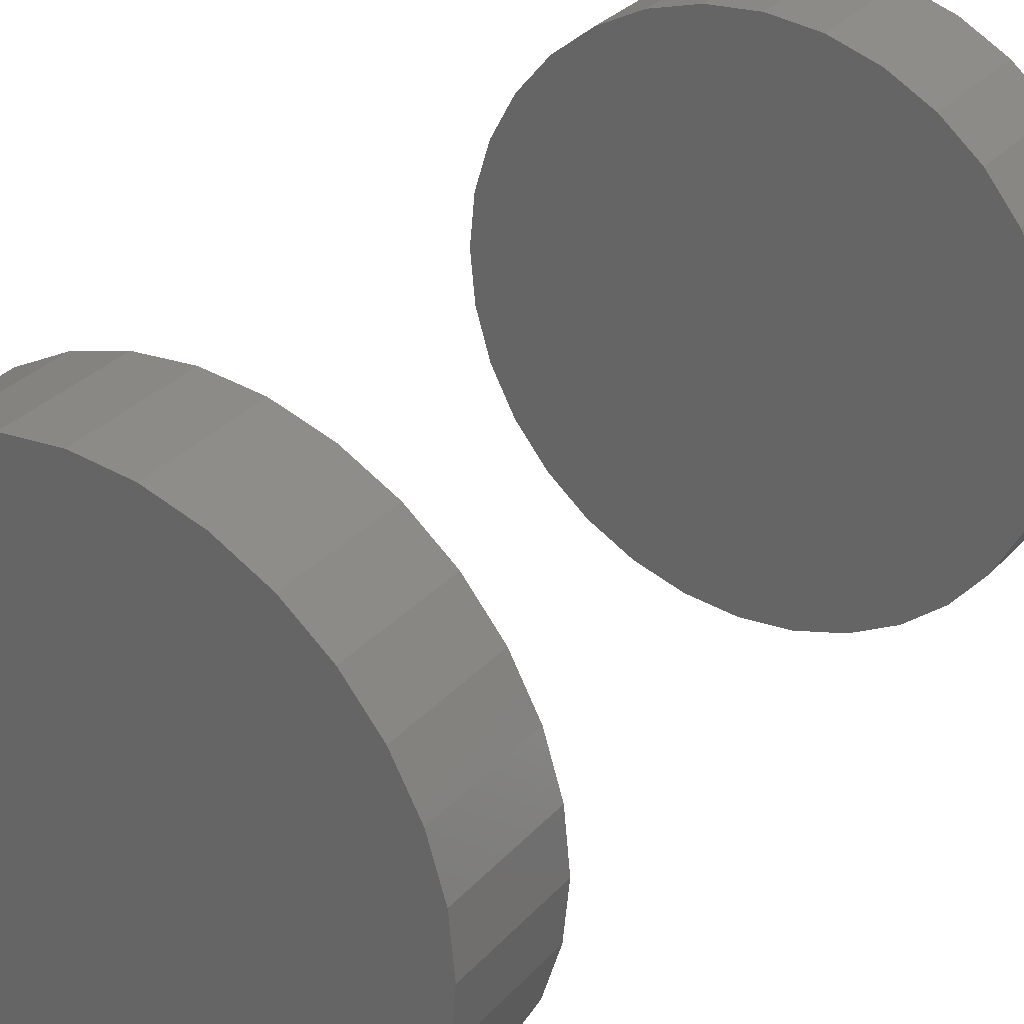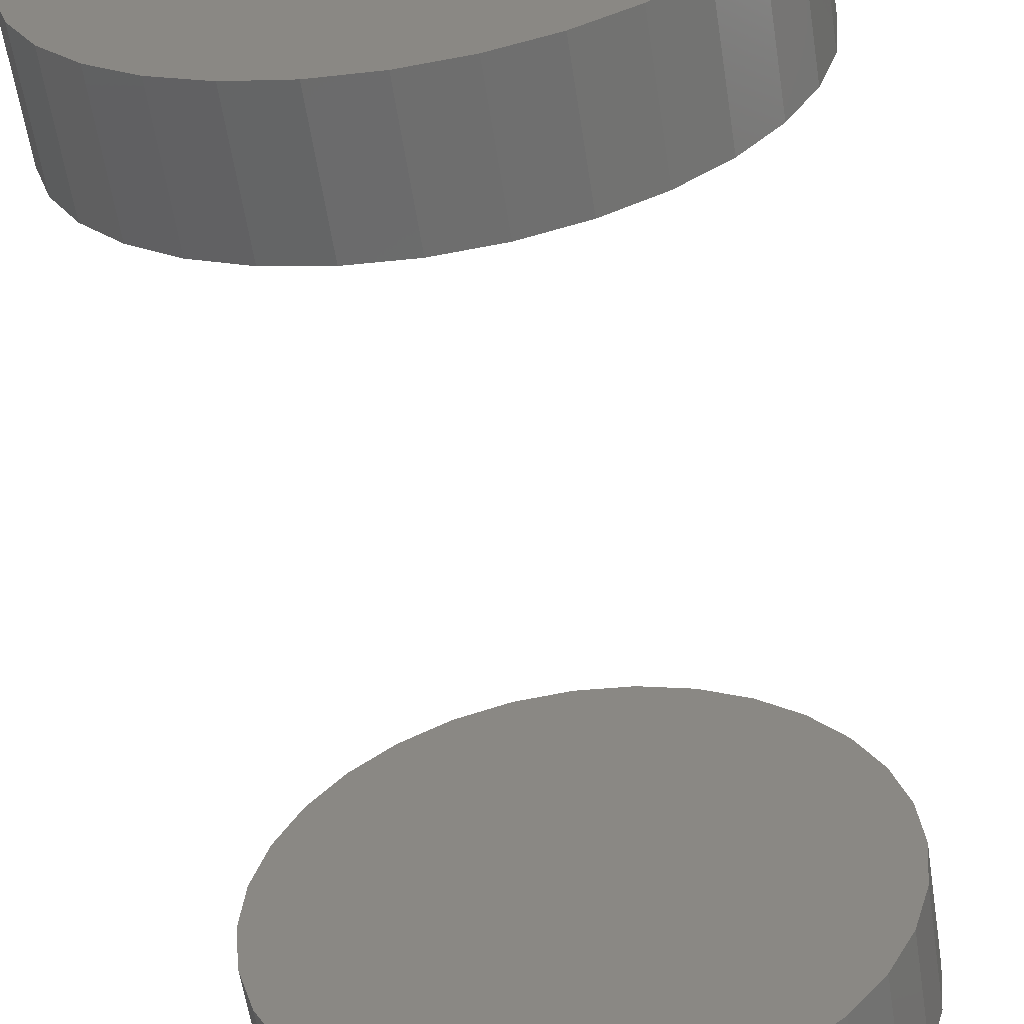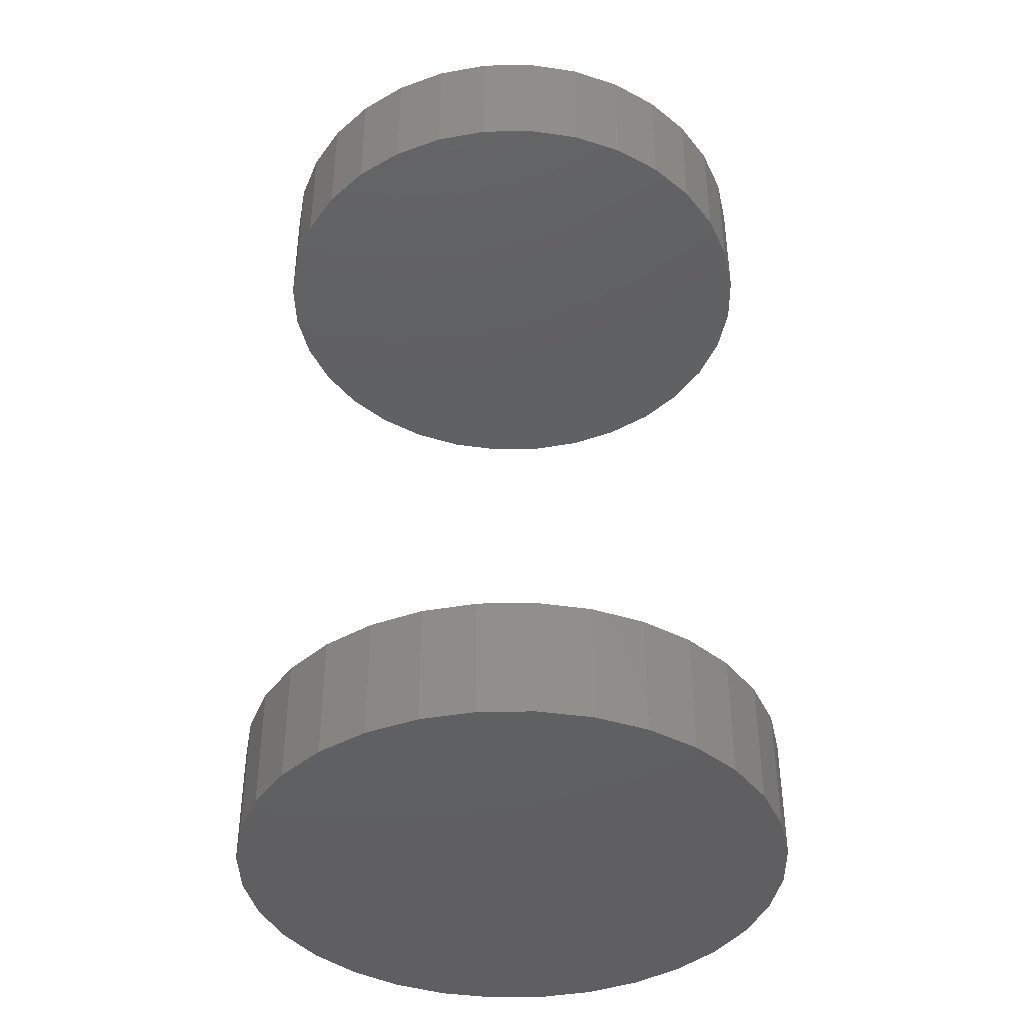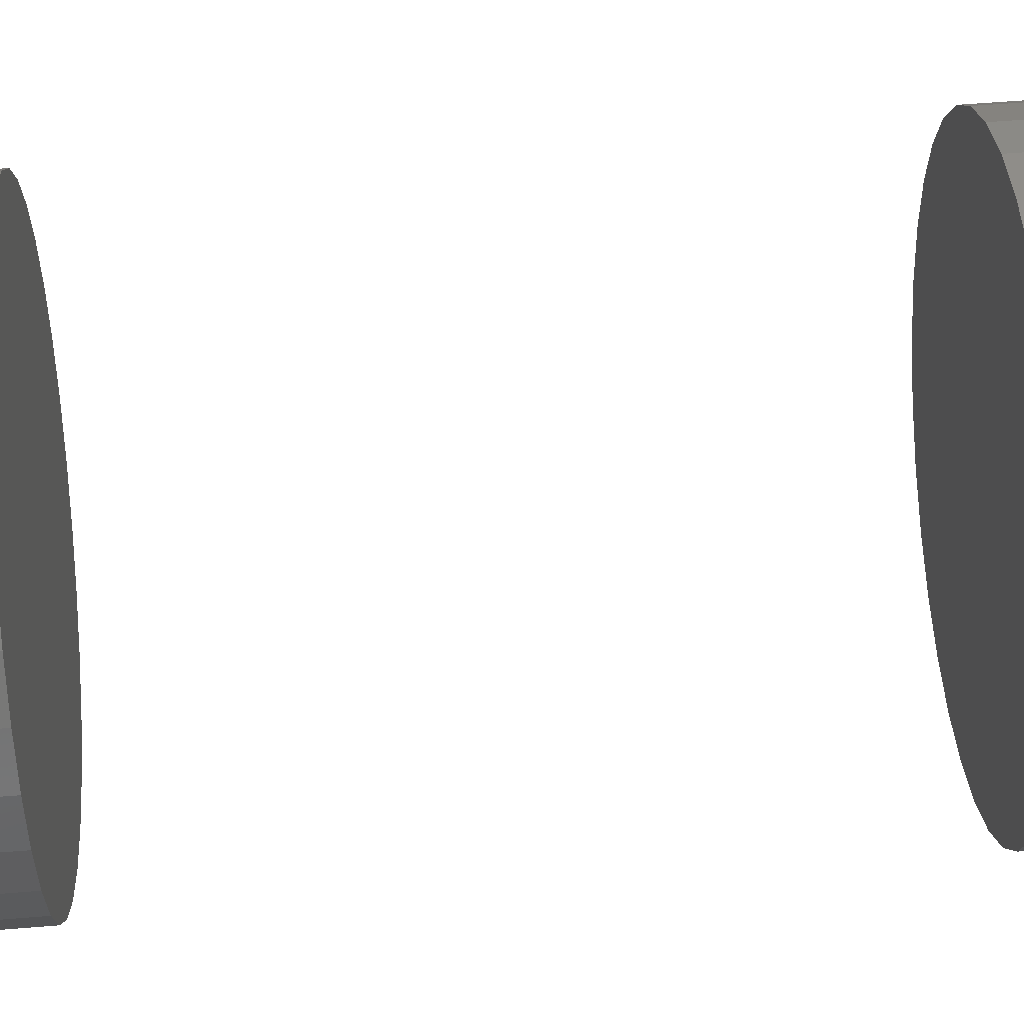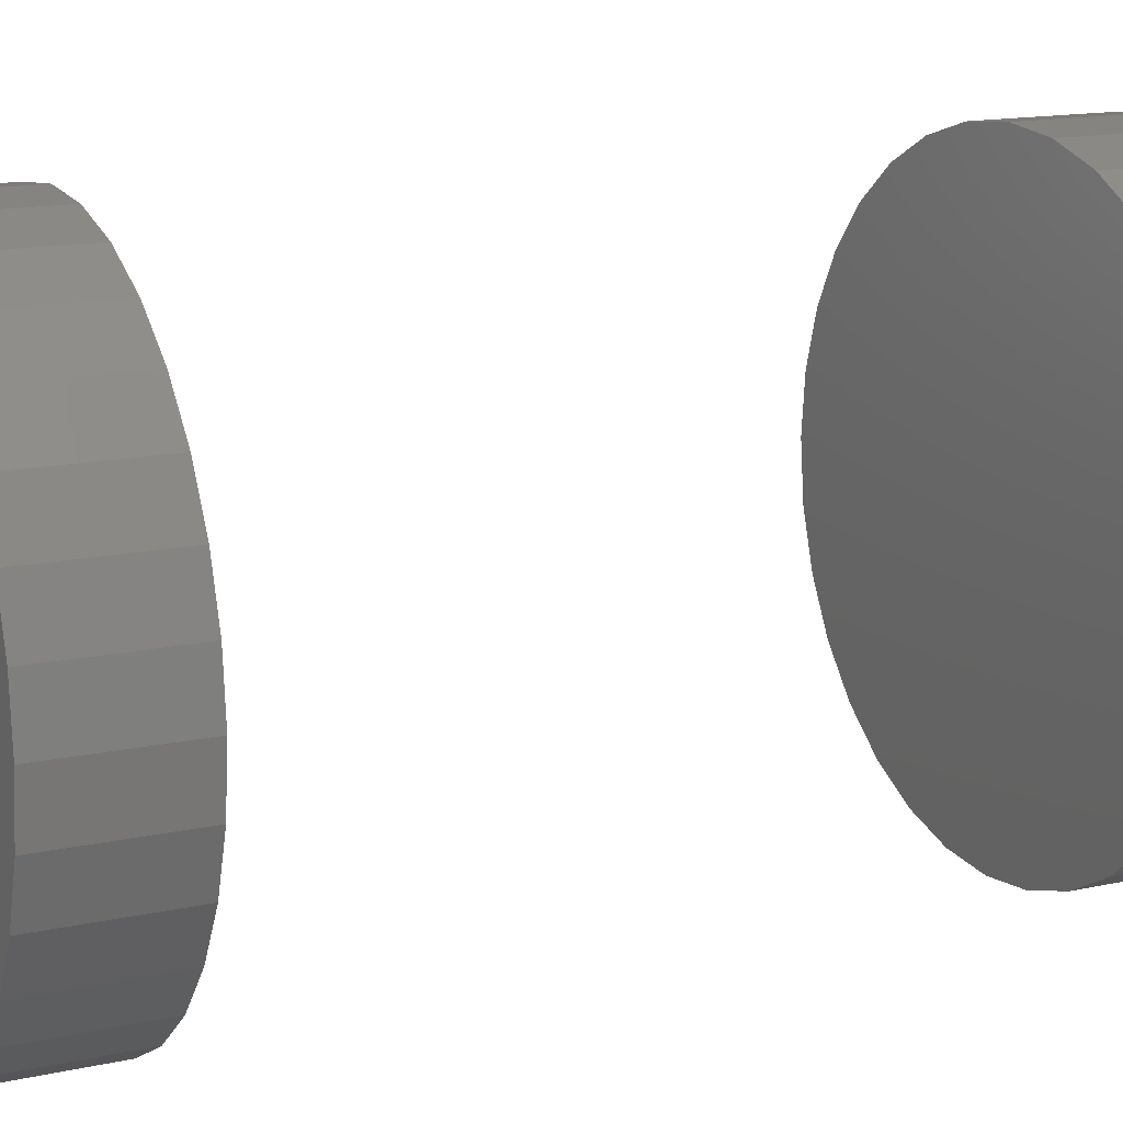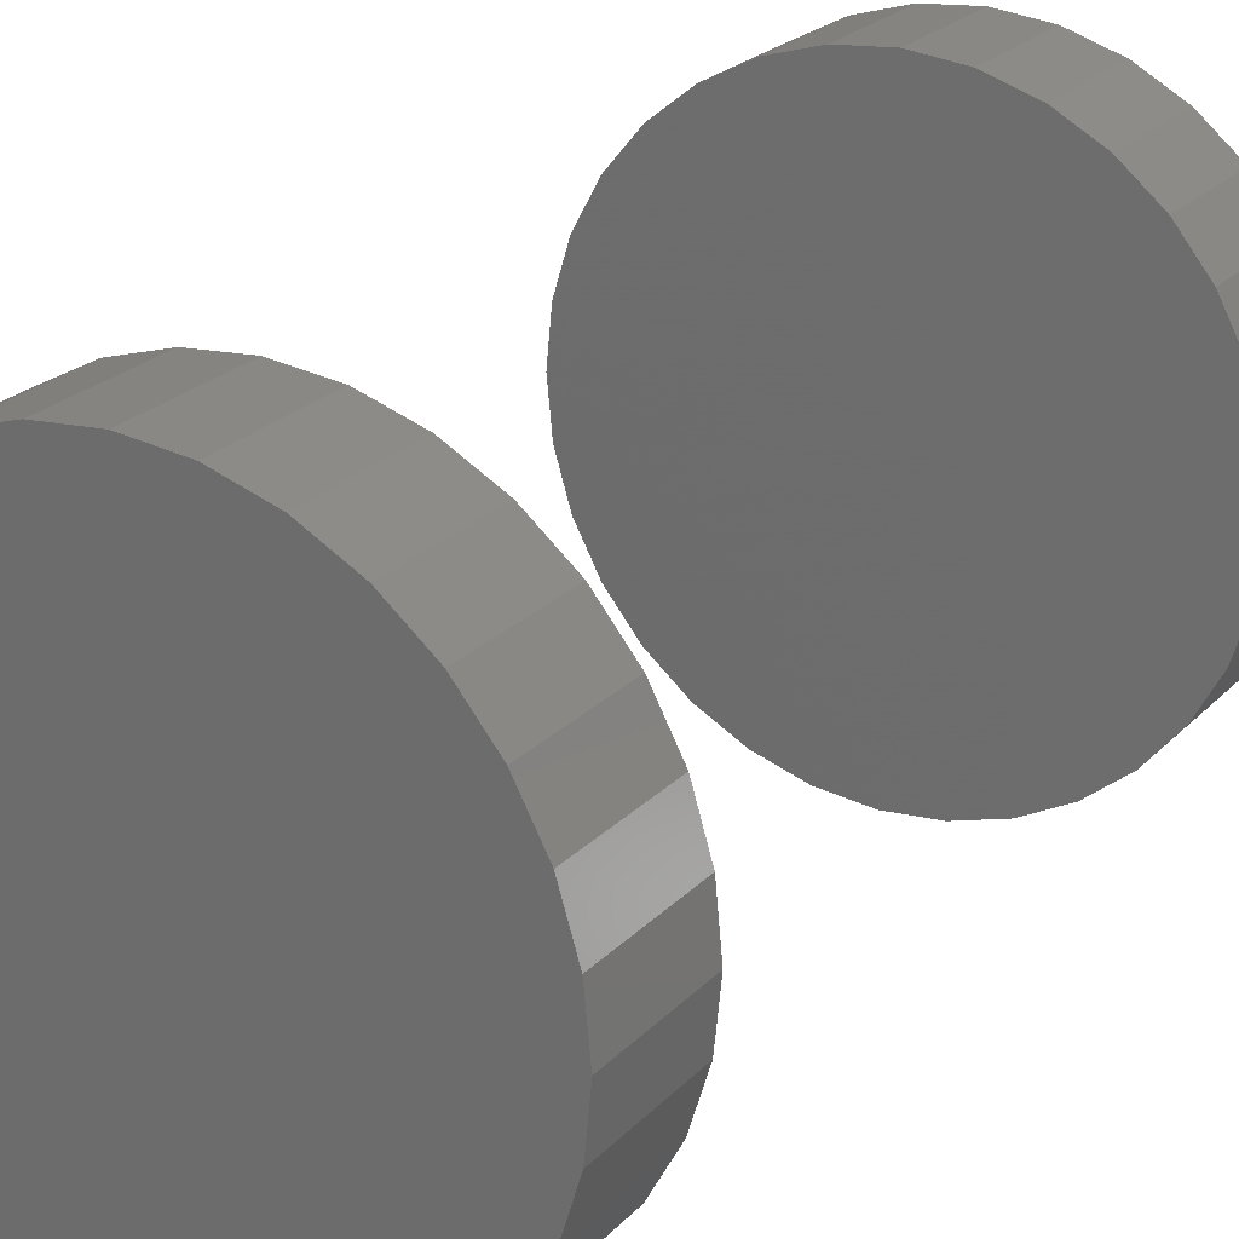
<metadata>
{"format":"stl","ext":"stl","renderer":"f3d","projection":"perspective","resolution":1024,"background":"white","views":[{"elev":30.7,"azim":33.8,"up":"+Z"},{"elev":-59.3,"azim":-171.2,"up":"+Z"},{"elev":-40.5,"azim":-117.0,"up":"+Y"},{"elev":58.8,"azim":85.2,"up":"+Z"},{"elev":14.0,"azim":63.4,"up":"+Z"},{"elev":23.6,"azim":31.7,"up":"+Z"}]}
</metadata>
<code>
# stl→obj: 128 verts, 248 faces
v -0.2578 -0.7031 3.19e-17
v -0.2578 -0.8203 3.19e-17
v -0.2528 -0.7031 0.05083
v -0.2528 -0.8203 0.05083
v -0.238 -0.7031 0.0997
v -0.238 -0.8203 0.0997
v -0.2139 -0.7031 0.1447
v -0.2139 -0.8203 0.1447
v -0.1815 -0.7031 0.1842
v -0.1815 -0.8203 0.1842
v -0.142 -0.7031 0.2166
v -0.142 -0.8203 0.2166
v -0.09699 -0.7031 0.2407
v -0.09699 -0.8203 0.2407
v -0.04811 -0.7031 0.2555
v -0.04811 -0.8203 0.2555
v 0.002714 -0.7031 0.2605
v 0.002714 -0.8203 0.2605
v 0.05354 -0.7031 0.2555
v 0.05354 -0.8203 0.2555
v 0.1024 -0.7031 0.2407
v 0.1024 -0.8203 0.2407
v 0.1475 -0.7031 0.2166
v 0.1475 -0.8203 0.2166
v 0.1869 -0.7031 0.1842
v 0.1869 -0.8203 0.1842
v 0.2193 -0.7031 0.1447
v 0.2193 -0.8203 0.1447
v 0.2434 -0.7031 0.0997
v 0.2434 -0.8203 0.0997
v 0.2582 -0.7031 0.05083
v 0.2582 -0.8203 0.05083
v 0.2632 -0.7031 -9.571e-17
v 0.2632 -0.8203 -3.191e-17
v -0.2578 0.07031 3.19e-17
v -0.2578 -0.04688 3.19e-17
v -0.2528 0.07031 0.05083
v -0.2528 -0.04688 0.05083
v -0.238 0.07031 0.0997
v -0.238 -0.04688 0.0997
v -0.2139 0.07031 0.1447
v -0.2139 -0.04688 0.1447
v -0.1815 0.07031 0.1842
v -0.1815 -0.04688 0.1842
v -0.142 0.07031 0.2166
v -0.142 -0.04688 0.2166
v -0.09699 0.07031 0.2407
v -0.09699 -0.04688 0.2407
v -0.04811 0.07031 0.2555
v -0.04811 -0.04688 0.2555
v 0.002714 0.07031 0.2605
v 0.002714 -0.04688 0.2605
v 0.05354 0.07031 0.2555
v 0.05354 -0.04688 0.2555
v 0.1024 0.07031 0.2407
v 0.1024 -0.04688 0.2407
v 0.1475 0.07031 0.2166
v 0.1475 -0.04688 0.2166
v 0.1869 0.07031 0.1842
v 0.1869 -0.04688 0.1842
v 0.2193 0.07031 0.1447
v 0.2193 -0.04688 0.1447
v 0.2434 0.07031 0.0997
v 0.2434 -0.04688 0.0997
v 0.2582 0.07031 0.05083
v 0.2582 -0.04688 0.05083
v 0.2632 0.07031 -9.571e-17
v 0.2632 -0.04688 -3.191e-17
v 0.2582 -0.7031 -0.05083
v 0.2582 -0.8203 -0.05083
v 0.2434 -0.7031 -0.0997
v 0.2434 -0.8203 -0.0997
v 0.2193 -0.7031 -0.1447
v 0.2193 -0.8203 -0.1447
v 0.1869 -0.7031 -0.1842
v 0.1869 -0.8203 -0.1842
v 0.1475 -0.7031 -0.2166
v 0.1475 -0.8203 -0.2166
v 0.1024 -0.7031 -0.2407
v 0.1024 -0.8203 -0.2407
v 0.05354 -0.7031 -0.2555
v 0.05354 -0.8203 -0.2555
v 0.002714 -0.7031 -0.2605
v 0.002714 -0.8203 -0.2605
v -0.04811 -0.7031 -0.2555
v -0.04811 -0.8203 -0.2555
v -0.09699 -0.7031 -0.2407
v -0.09699 -0.8203 -0.2407
v -0.142 -0.7031 -0.2166
v -0.142 -0.8203 -0.2166
v -0.1815 -0.7031 -0.1842
v -0.1815 -0.8203 -0.1842
v -0.2139 -0.7031 -0.1447
v -0.2139 -0.8203 -0.1447
v -0.238 -0.7031 -0.0997
v -0.238 -0.8203 -0.0997
v -0.2528 -0.7031 -0.05083
v -0.2528 -0.8203 -0.05083
v 0.2582 0.07031 -0.05083
v 0.2582 -0.04688 -0.05083
v 0.2434 0.07031 -0.0997
v 0.2434 -0.04688 -0.0997
v 0.2193 0.07031 -0.1447
v 0.2193 -0.04688 -0.1447
v 0.1869 0.07031 -0.1842
v 0.1869 -0.04688 -0.1842
v 0.1475 0.07031 -0.2166
v 0.1475 -0.04688 -0.2166
v 0.1024 0.07031 -0.2407
v 0.1024 -0.04688 -0.2407
v 0.05354 0.07031 -0.2555
v 0.05354 -0.04688 -0.2555
v 0.002714 0.07031 -0.2605
v 0.002714 -0.04688 -0.2605
v -0.04811 0.07031 -0.2555
v -0.04811 -0.04688 -0.2555
v -0.09699 0.07031 -0.2407
v -0.09699 -0.04688 -0.2407
v -0.142 0.07031 -0.2166
v -0.142 -0.04688 -0.2166
v -0.1815 0.07031 -0.1842
v -0.1815 -0.04688 -0.1842
v -0.2139 0.07031 -0.1447
v -0.2139 -0.04688 -0.1447
v -0.238 0.07031 -0.0997
v -0.238 -0.04688 -0.0997
v -0.2528 0.07031 -0.05083
v -0.2528 -0.04688 -0.05083
f 1 2 3
f 3 2 4
f 3 4 5
f 5 4 6
f 5 6 7
f 7 6 8
f 7 8 9
f 9 8 10
f 9 10 11
f 11 10 12
f 11 12 13
f 13 12 14
f 13 14 15
f 15 14 16
f 15 16 17
f 17 16 18
f 17 18 19
f 19 18 20
f 19 20 21
f 21 20 22
f 21 22 23
f 23 22 24
f 23 24 25
f 25 24 26
f 25 26 27
f 27 26 28
f 27 28 29
f 29 28 30
f 29 30 31
f 31 30 32
f 31 32 33
f 33 32 34
f 35 36 37
f 37 36 38
f 37 38 39
f 39 38 40
f 39 40 41
f 41 40 42
f 41 42 43
f 43 42 44
f 43 44 45
f 45 44 46
f 45 46 47
f 47 46 48
f 47 48 49
f 49 48 50
f 49 50 51
f 51 50 52
f 51 52 53
f 53 52 54
f 53 54 55
f 55 54 56
f 55 56 57
f 57 56 58
f 57 58 59
f 59 58 60
f 59 60 61
f 61 60 62
f 61 62 63
f 63 62 64
f 63 64 65
f 65 64 66
f 65 66 67
f 67 66 68
f 33 34 69
f 69 34 70
f 69 70 71
f 71 70 72
f 71 72 73
f 73 72 74
f 73 74 75
f 75 74 76
f 75 76 77
f 77 76 78
f 77 78 79
f 79 78 80
f 79 80 81
f 81 80 82
f 81 82 83
f 83 82 84
f 83 84 85
f 85 84 86
f 85 86 87
f 87 86 88
f 87 88 89
f 89 88 90
f 89 90 91
f 91 90 92
f 91 92 93
f 93 92 94
f 93 94 95
f 95 94 96
f 95 96 97
f 97 96 98
f 97 98 1
f 1 98 2
f 67 68 99
f 99 68 100
f 99 100 101
f 101 100 102
f 101 102 103
f 103 102 104
f 103 104 105
f 105 104 106
f 105 106 107
f 107 106 108
f 107 108 109
f 109 108 110
f 109 110 111
f 111 110 112
f 111 112 113
f 113 112 114
f 113 114 115
f 115 114 116
f 115 116 117
f 117 116 118
f 117 118 119
f 119 118 120
f 119 120 121
f 121 120 122
f 121 122 123
f 123 122 124
f 123 124 125
f 125 124 126
f 125 126 127
f 127 126 128
f 127 128 35
f 35 128 36
f 50 54 52
f 54 50 48
f 54 48 56
f 110 116 112
f 112 116 114
f 56 48 58
f 58 48 46
f 58 46 60
f 60 46 44
f 60 44 62
f 62 44 42
f 62 42 64
f 64 42 40
f 64 40 66
f 66 40 38
f 66 38 68
f 68 38 36
f 68 36 100
f 100 36 128
f 100 128 102
f 102 128 126
f 102 126 104
f 104 126 124
f 104 124 106
f 106 124 122
f 106 122 108
f 108 122 120
f 108 120 110
f 110 120 118
f 110 118 116
f 17 19 15
f 13 15 19
f 21 13 19
f 81 85 79
f 83 85 81
f 85 87 79
f 79 87 89
f 79 89 77
f 77 89 91
f 77 91 75
f 75 91 93
f 75 93 73
f 73 93 95
f 73 95 71
f 71 95 97
f 71 97 69
f 69 97 1
f 69 1 33
f 33 1 3
f 33 3 31
f 31 3 5
f 31 5 29
f 29 5 7
f 29 7 27
f 27 7 9
f 27 9 25
f 25 9 11
f 25 11 23
f 23 11 13
f 23 13 21
f 51 53 49
f 47 49 53
f 55 47 53
f 111 115 109
f 113 115 111
f 115 117 109
f 109 117 119
f 109 119 107
f 107 119 121
f 107 121 105
f 105 121 123
f 105 123 103
f 103 123 125
f 103 125 101
f 101 125 127
f 101 127 99
f 99 127 35
f 99 35 67
f 67 35 37
f 67 37 65
f 65 37 39
f 65 39 63
f 63 39 41
f 63 41 61
f 61 41 43
f 61 43 59
f 59 43 45
f 59 45 57
f 57 45 47
f 57 47 55
f 16 20 18
f 20 16 14
f 20 14 22
f 80 86 82
f 82 86 84
f 22 14 24
f 24 14 12
f 24 12 26
f 26 12 10
f 26 10 28
f 28 10 8
f 28 8 30
f 30 8 6
f 30 6 32
f 32 6 4
f 32 4 34
f 34 4 2
f 34 2 70
f 70 2 98
f 70 98 72
f 72 98 96
f 72 96 74
f 74 96 94
f 74 94 76
f 76 94 92
f 76 92 78
f 78 92 90
f 78 90 80
f 80 90 88
f 80 88 86

</code>
